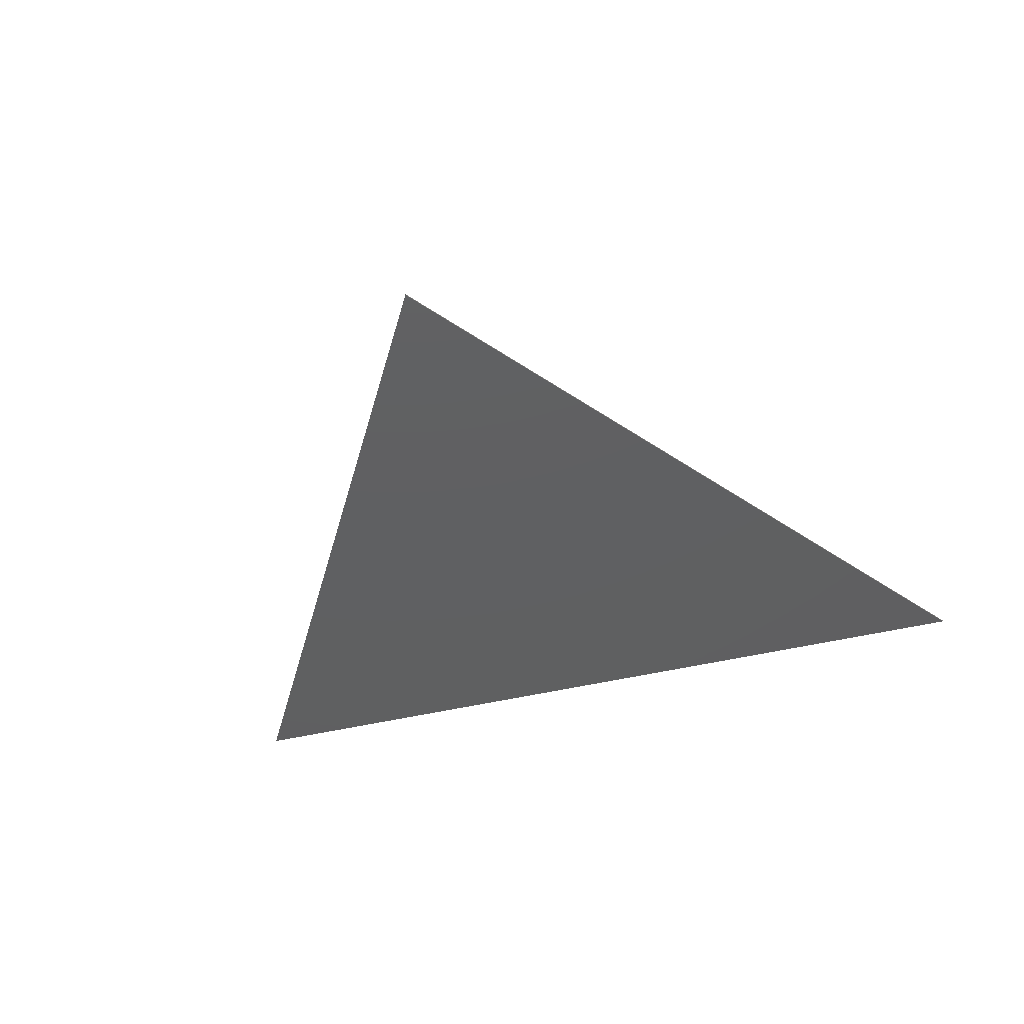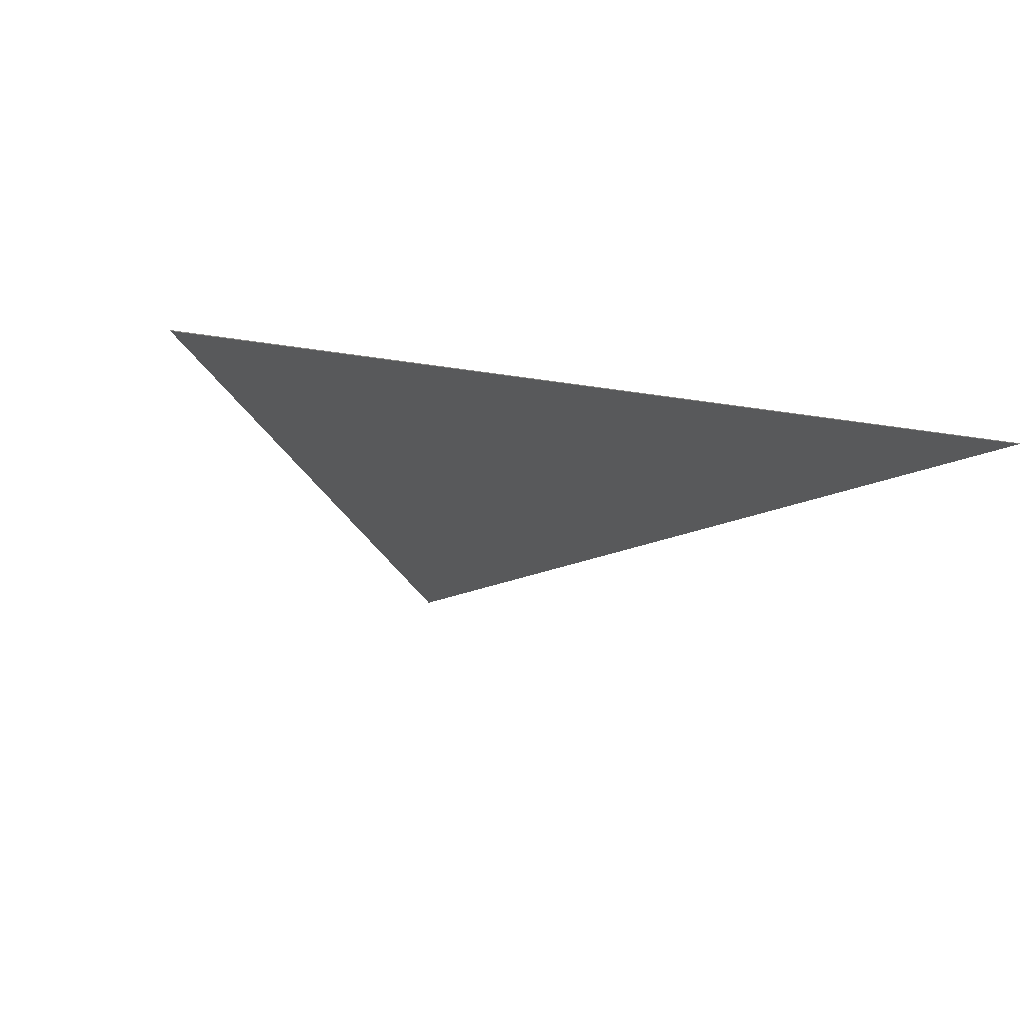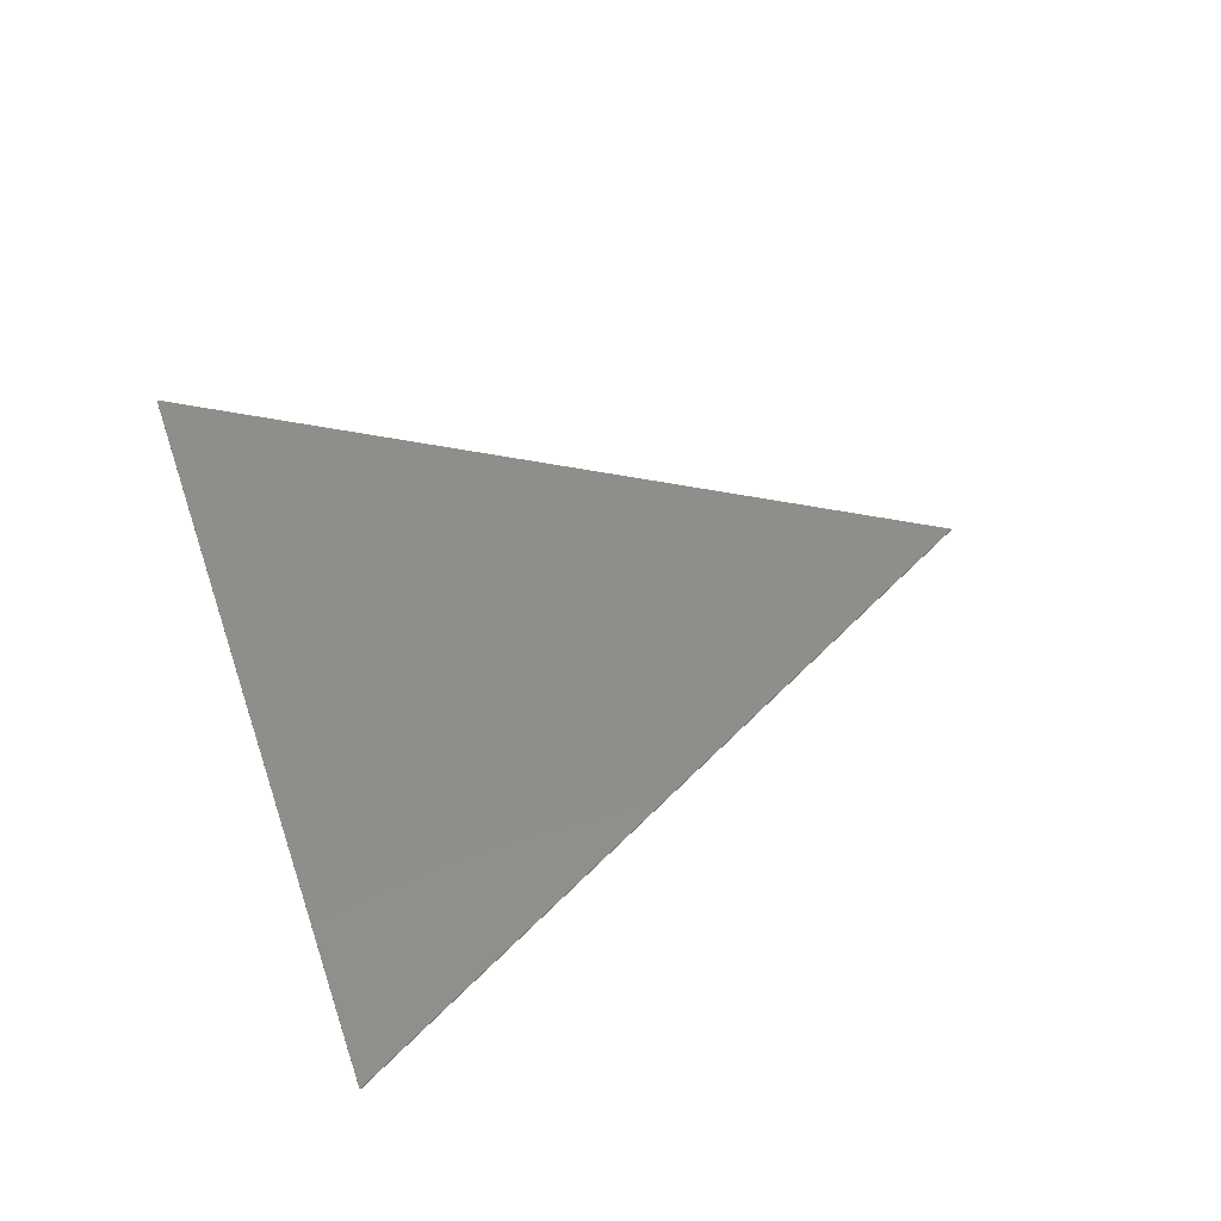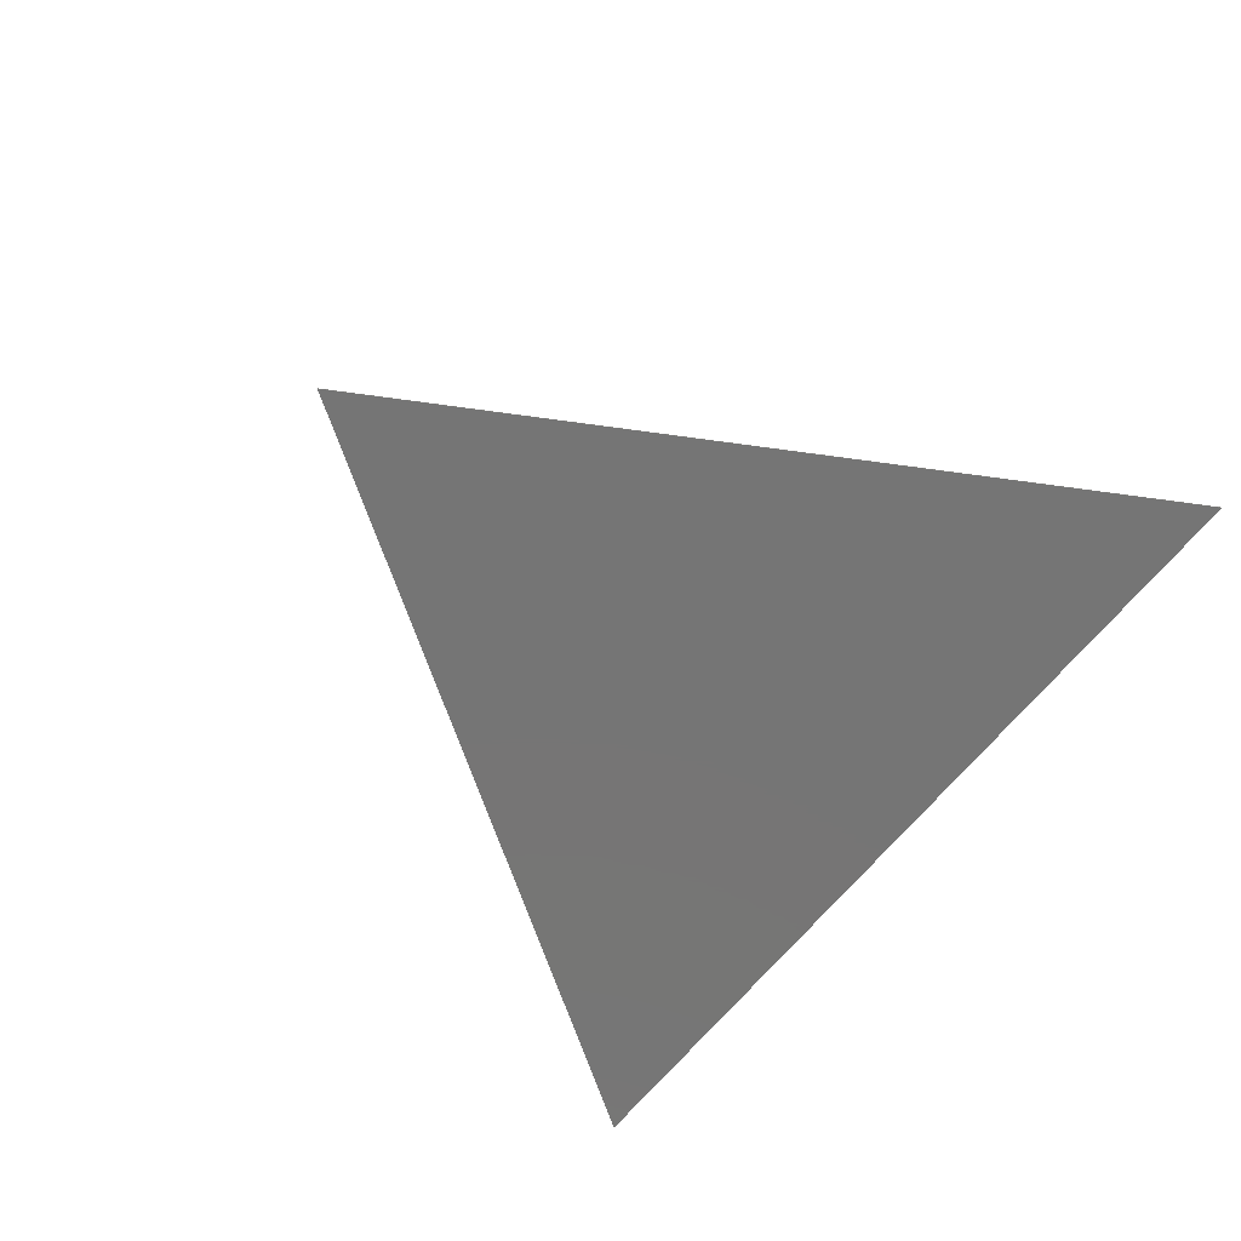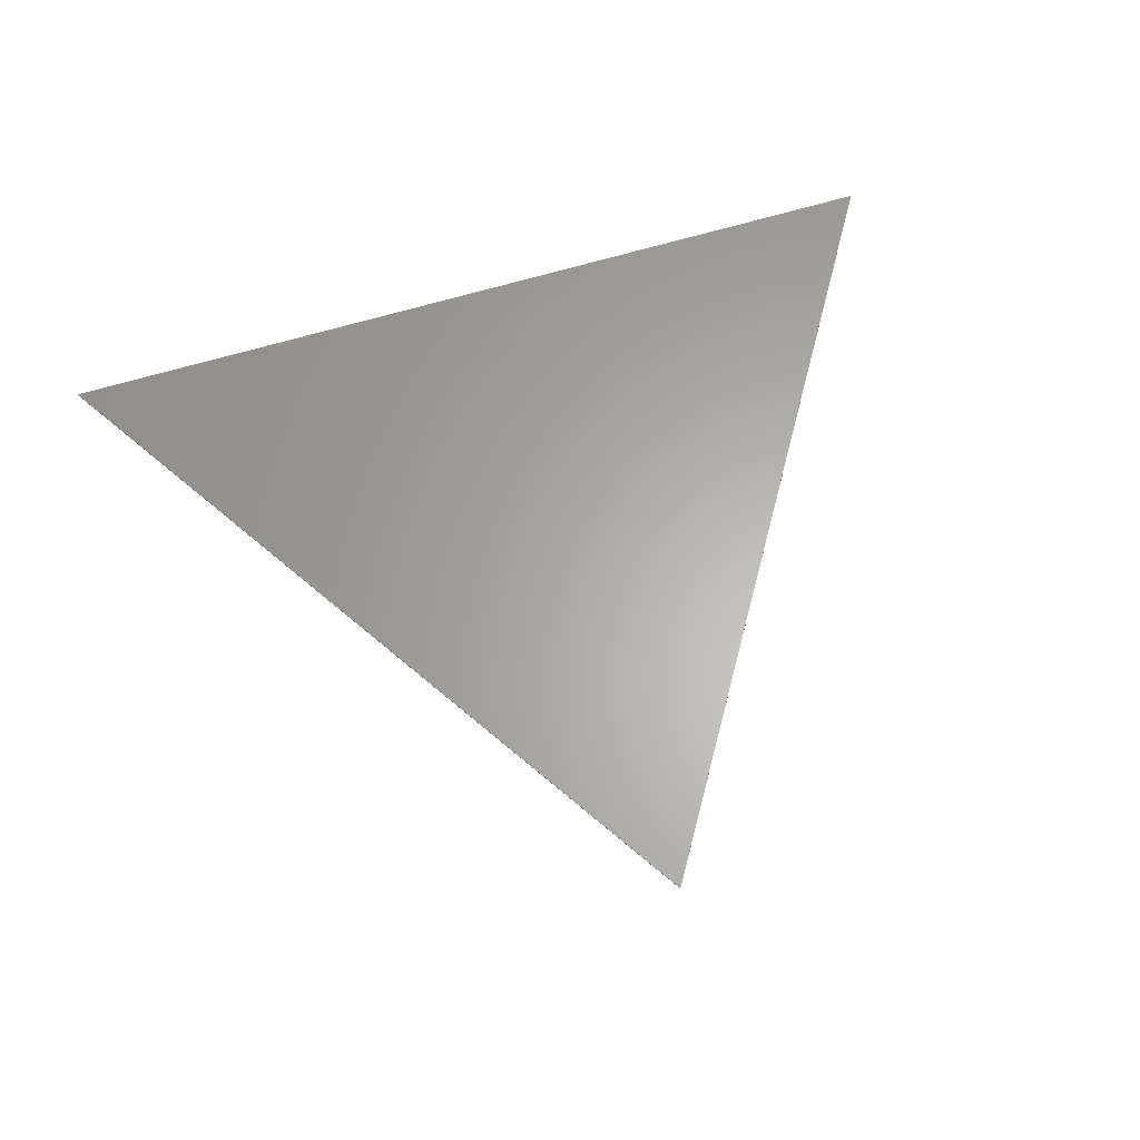
<metadata>
{"format":"stl","ext":"stl","renderer":"f3d","projection":"perspective","resolution":1024,"background":"white","views":[{"elev":-40.1,"azim":-162.5,"up":"+Z"},{"elev":-20.4,"azim":-17.8,"up":"+Z"},{"elev":46.0,"azim":71.7,"up":"+Z"},{"elev":-67.7,"azim":-129.6,"up":"+Z"},{"elev":63.3,"azim":162.8,"up":"+Z"}]}
</metadata>
<code>
# stl→obj: 6 verts, 8 faces
v -235.3 -359.3 0.2
v -335.3 -197.8 0.2
v -435.3 -359.3 0.2
v -435.3 -359.3 0
v -235.3 -359.3 0
v -335.3 -197.8 0
f 1 2 3
f 3 4 5
f 5 1 3
f 1 5 6
f 6 2 1
f 2 6 4
f 4 3 2
f 4 6 5

</code>
